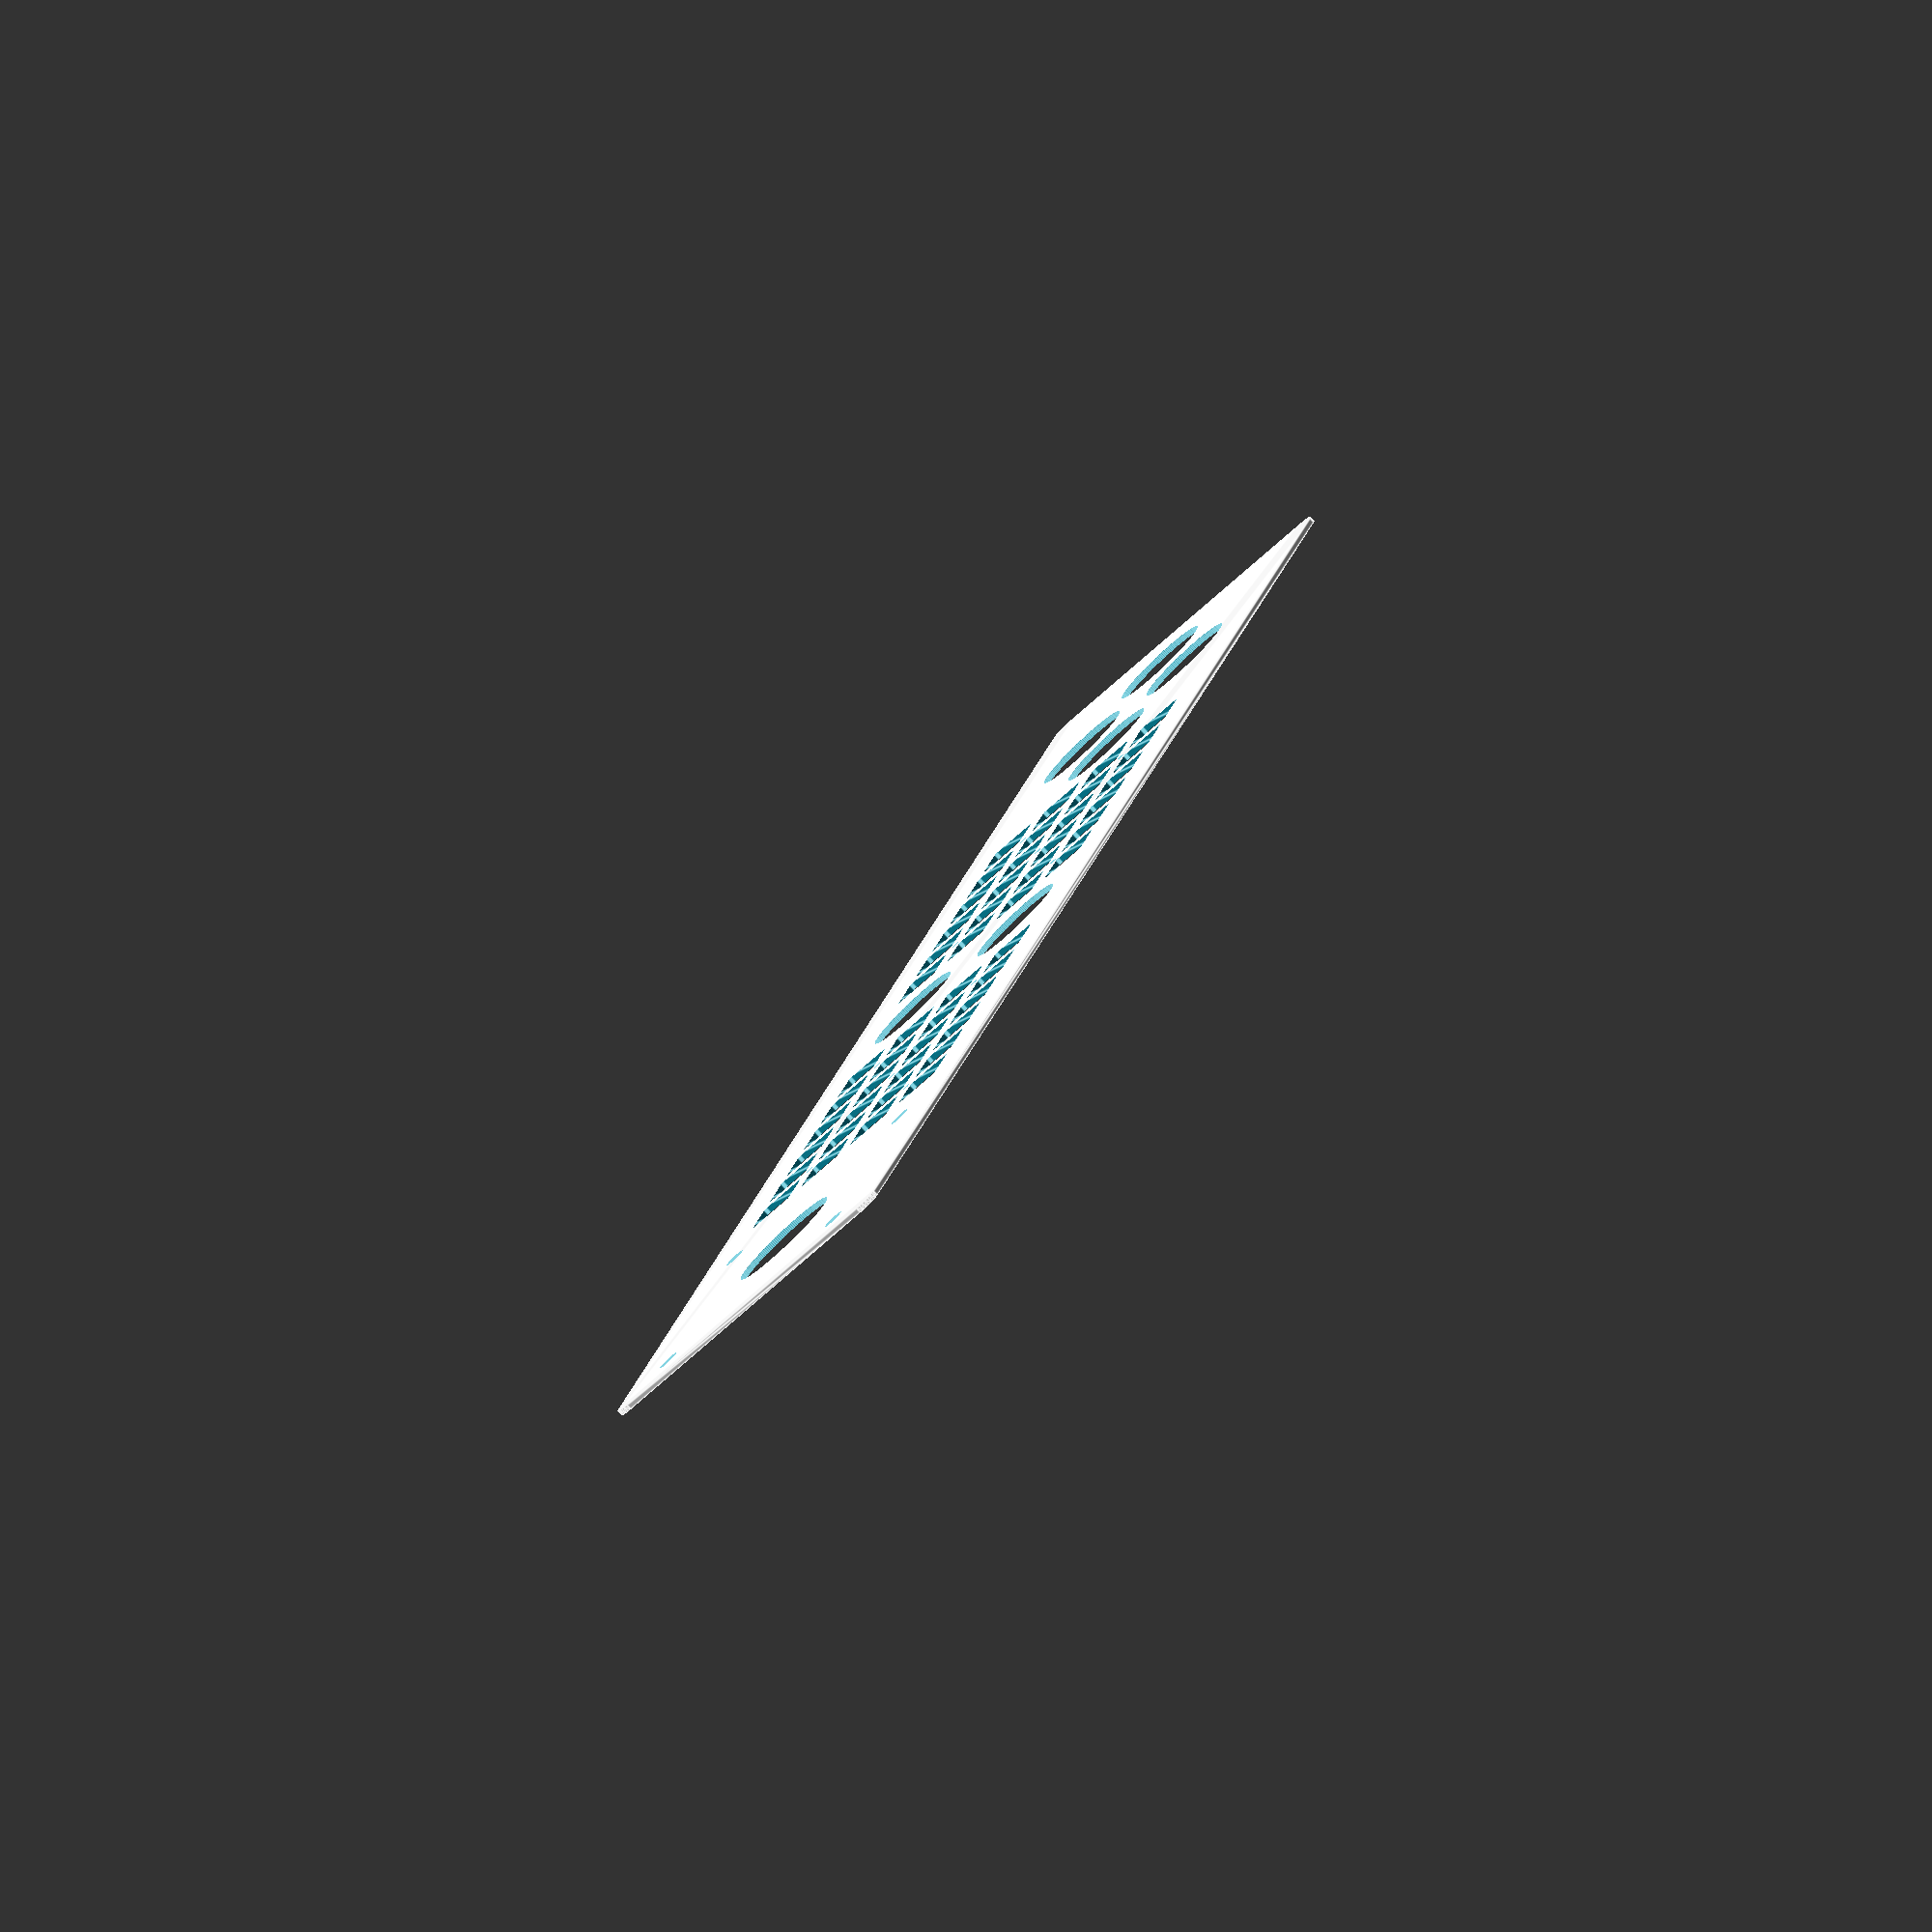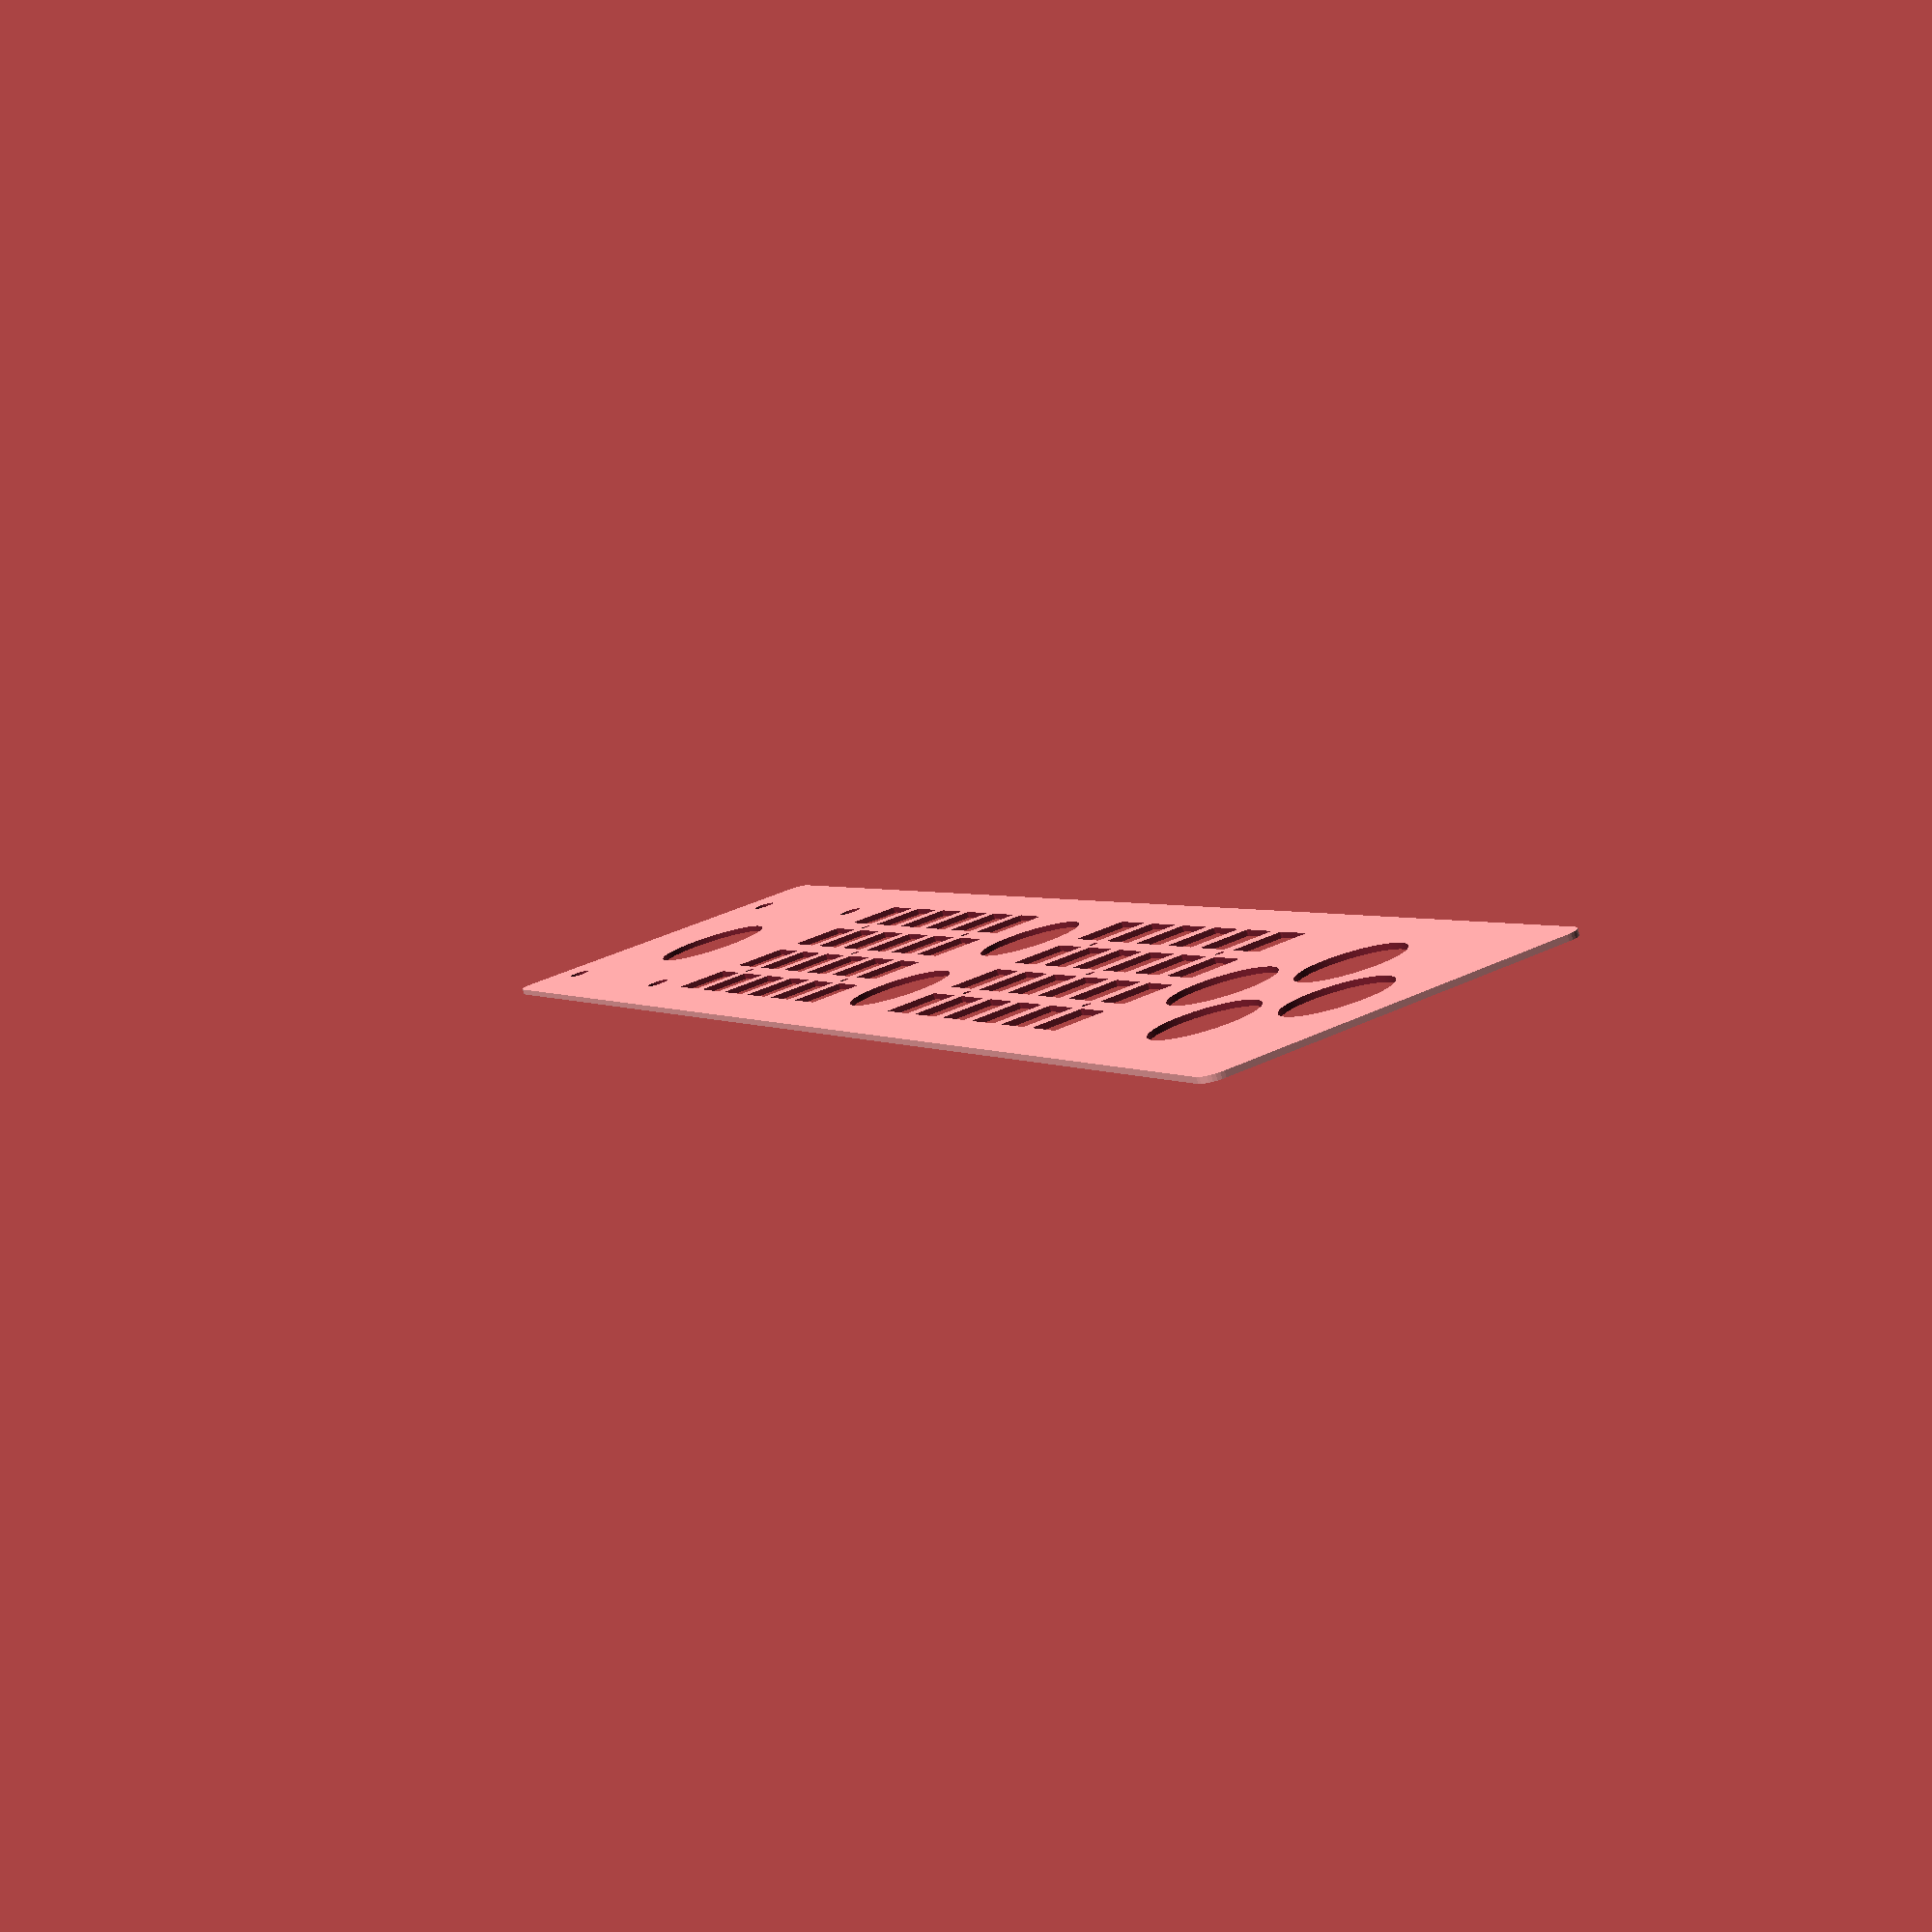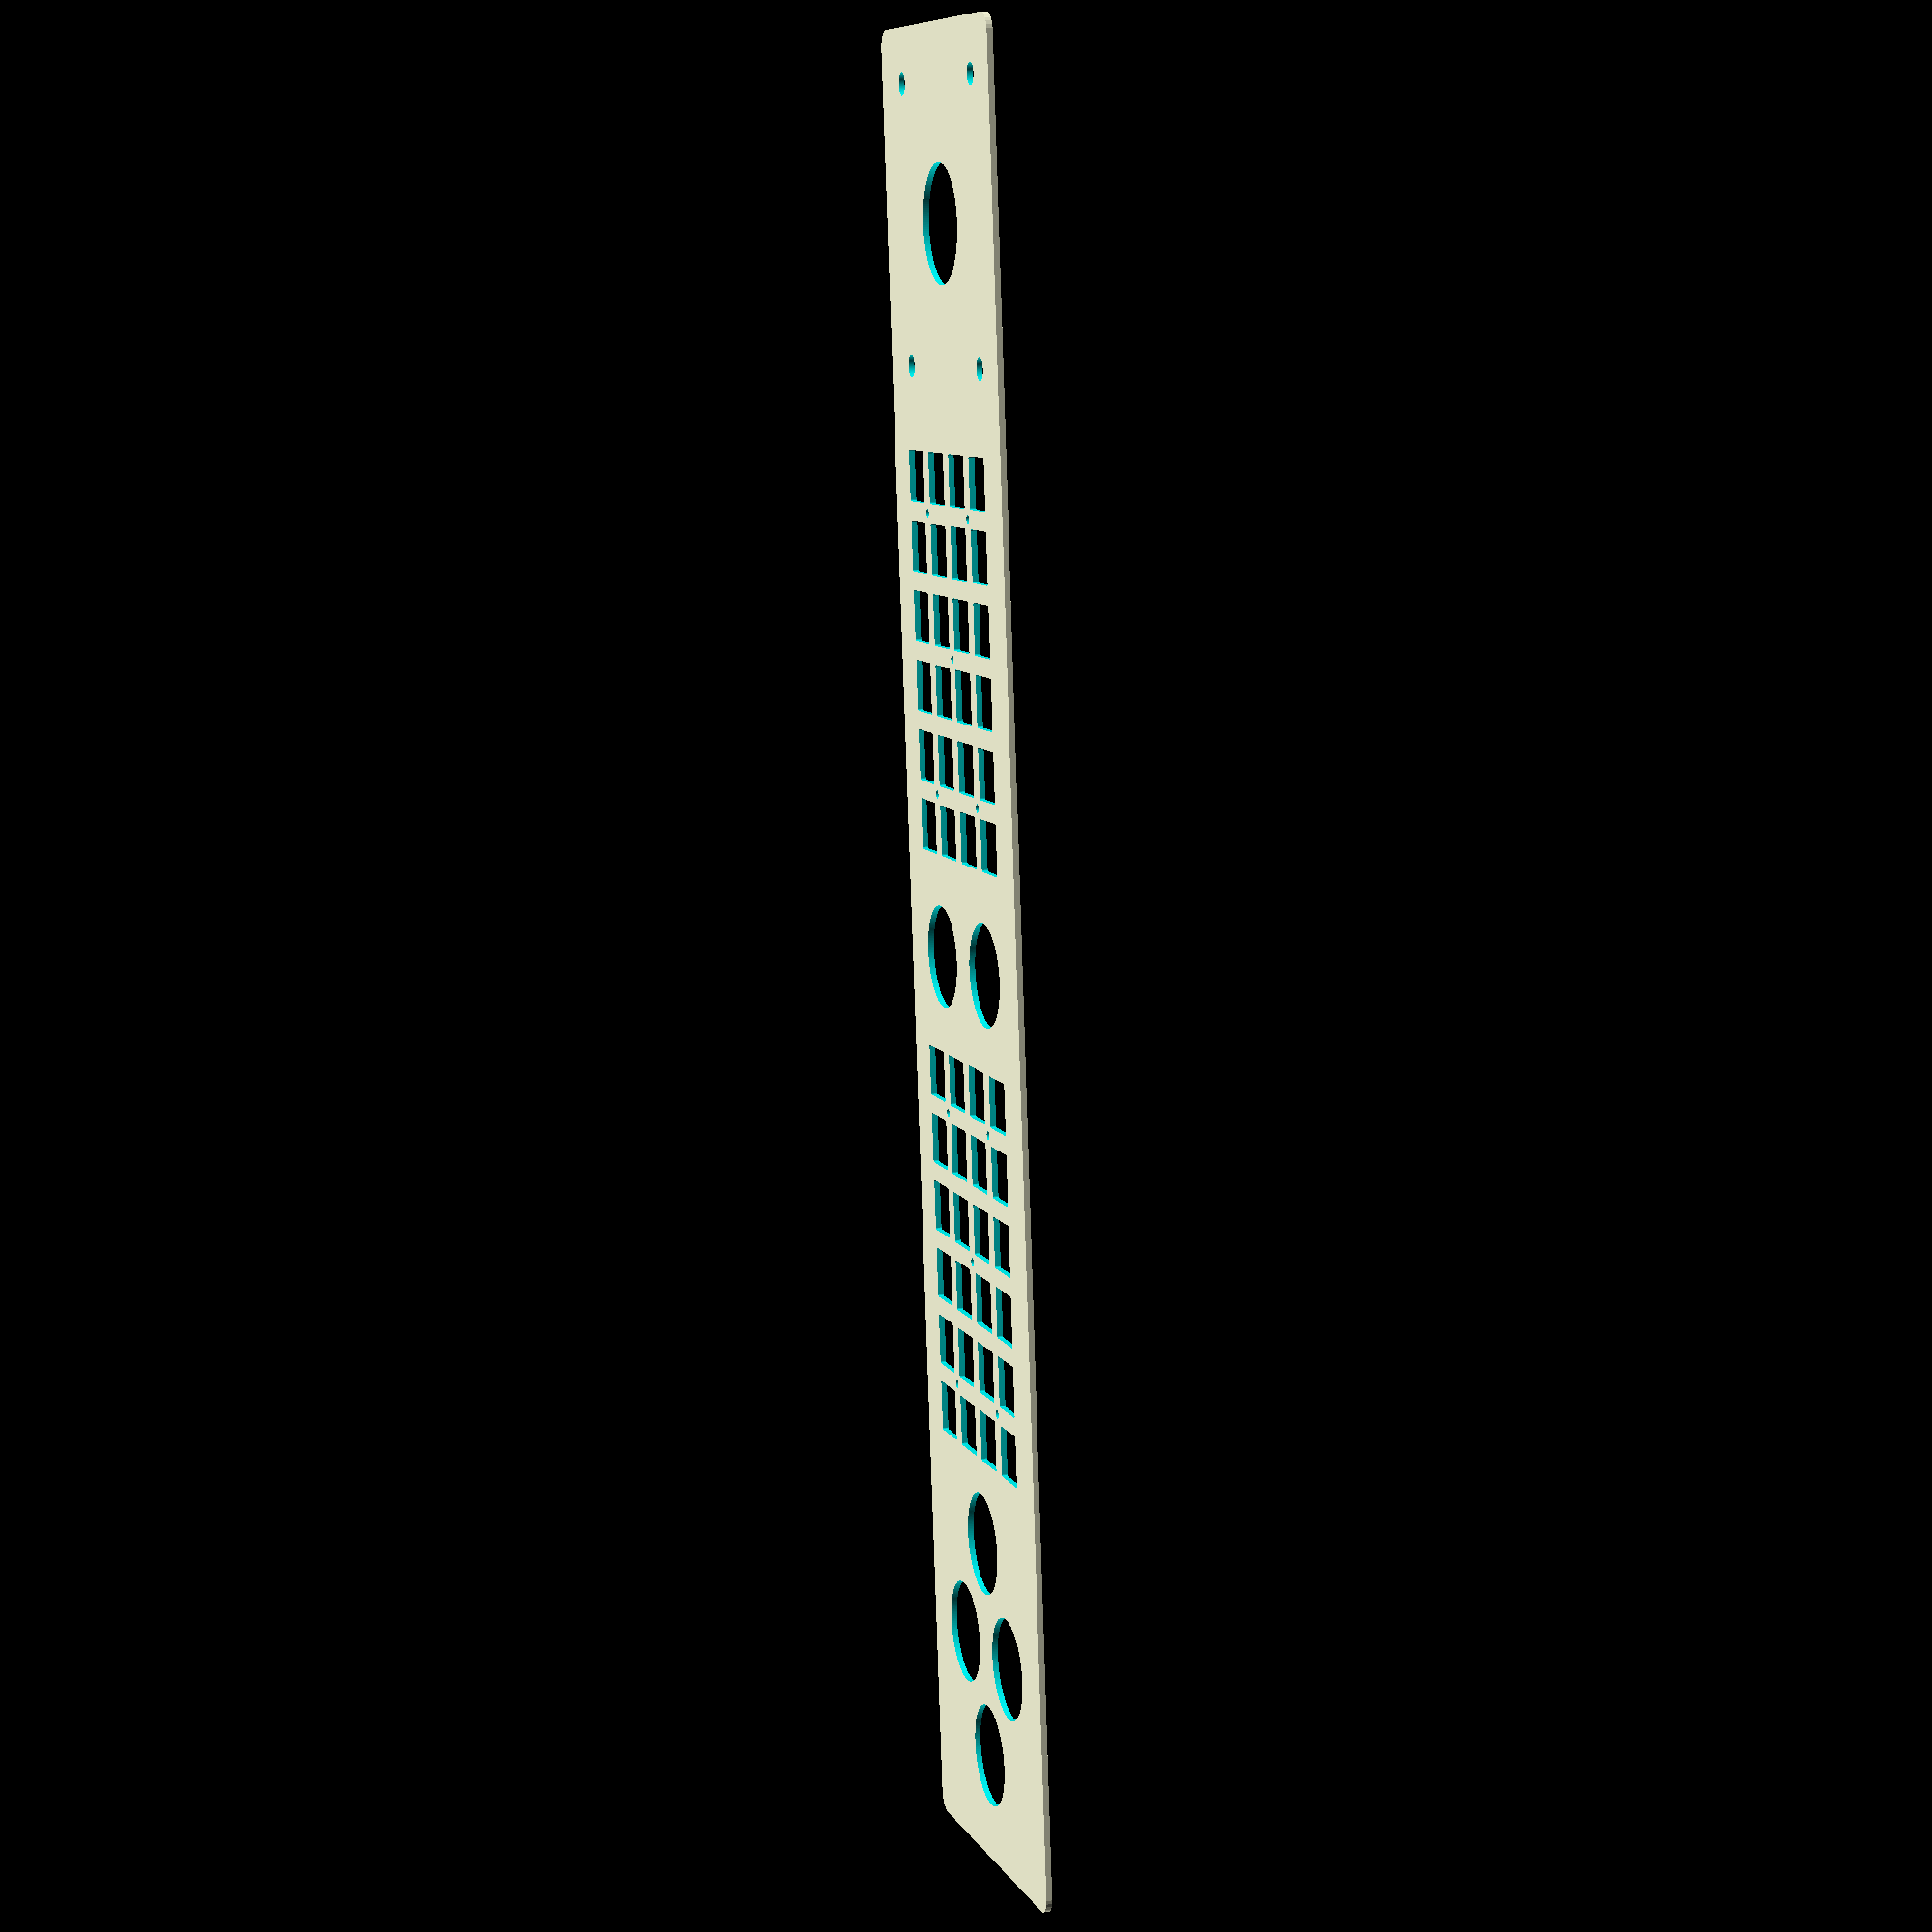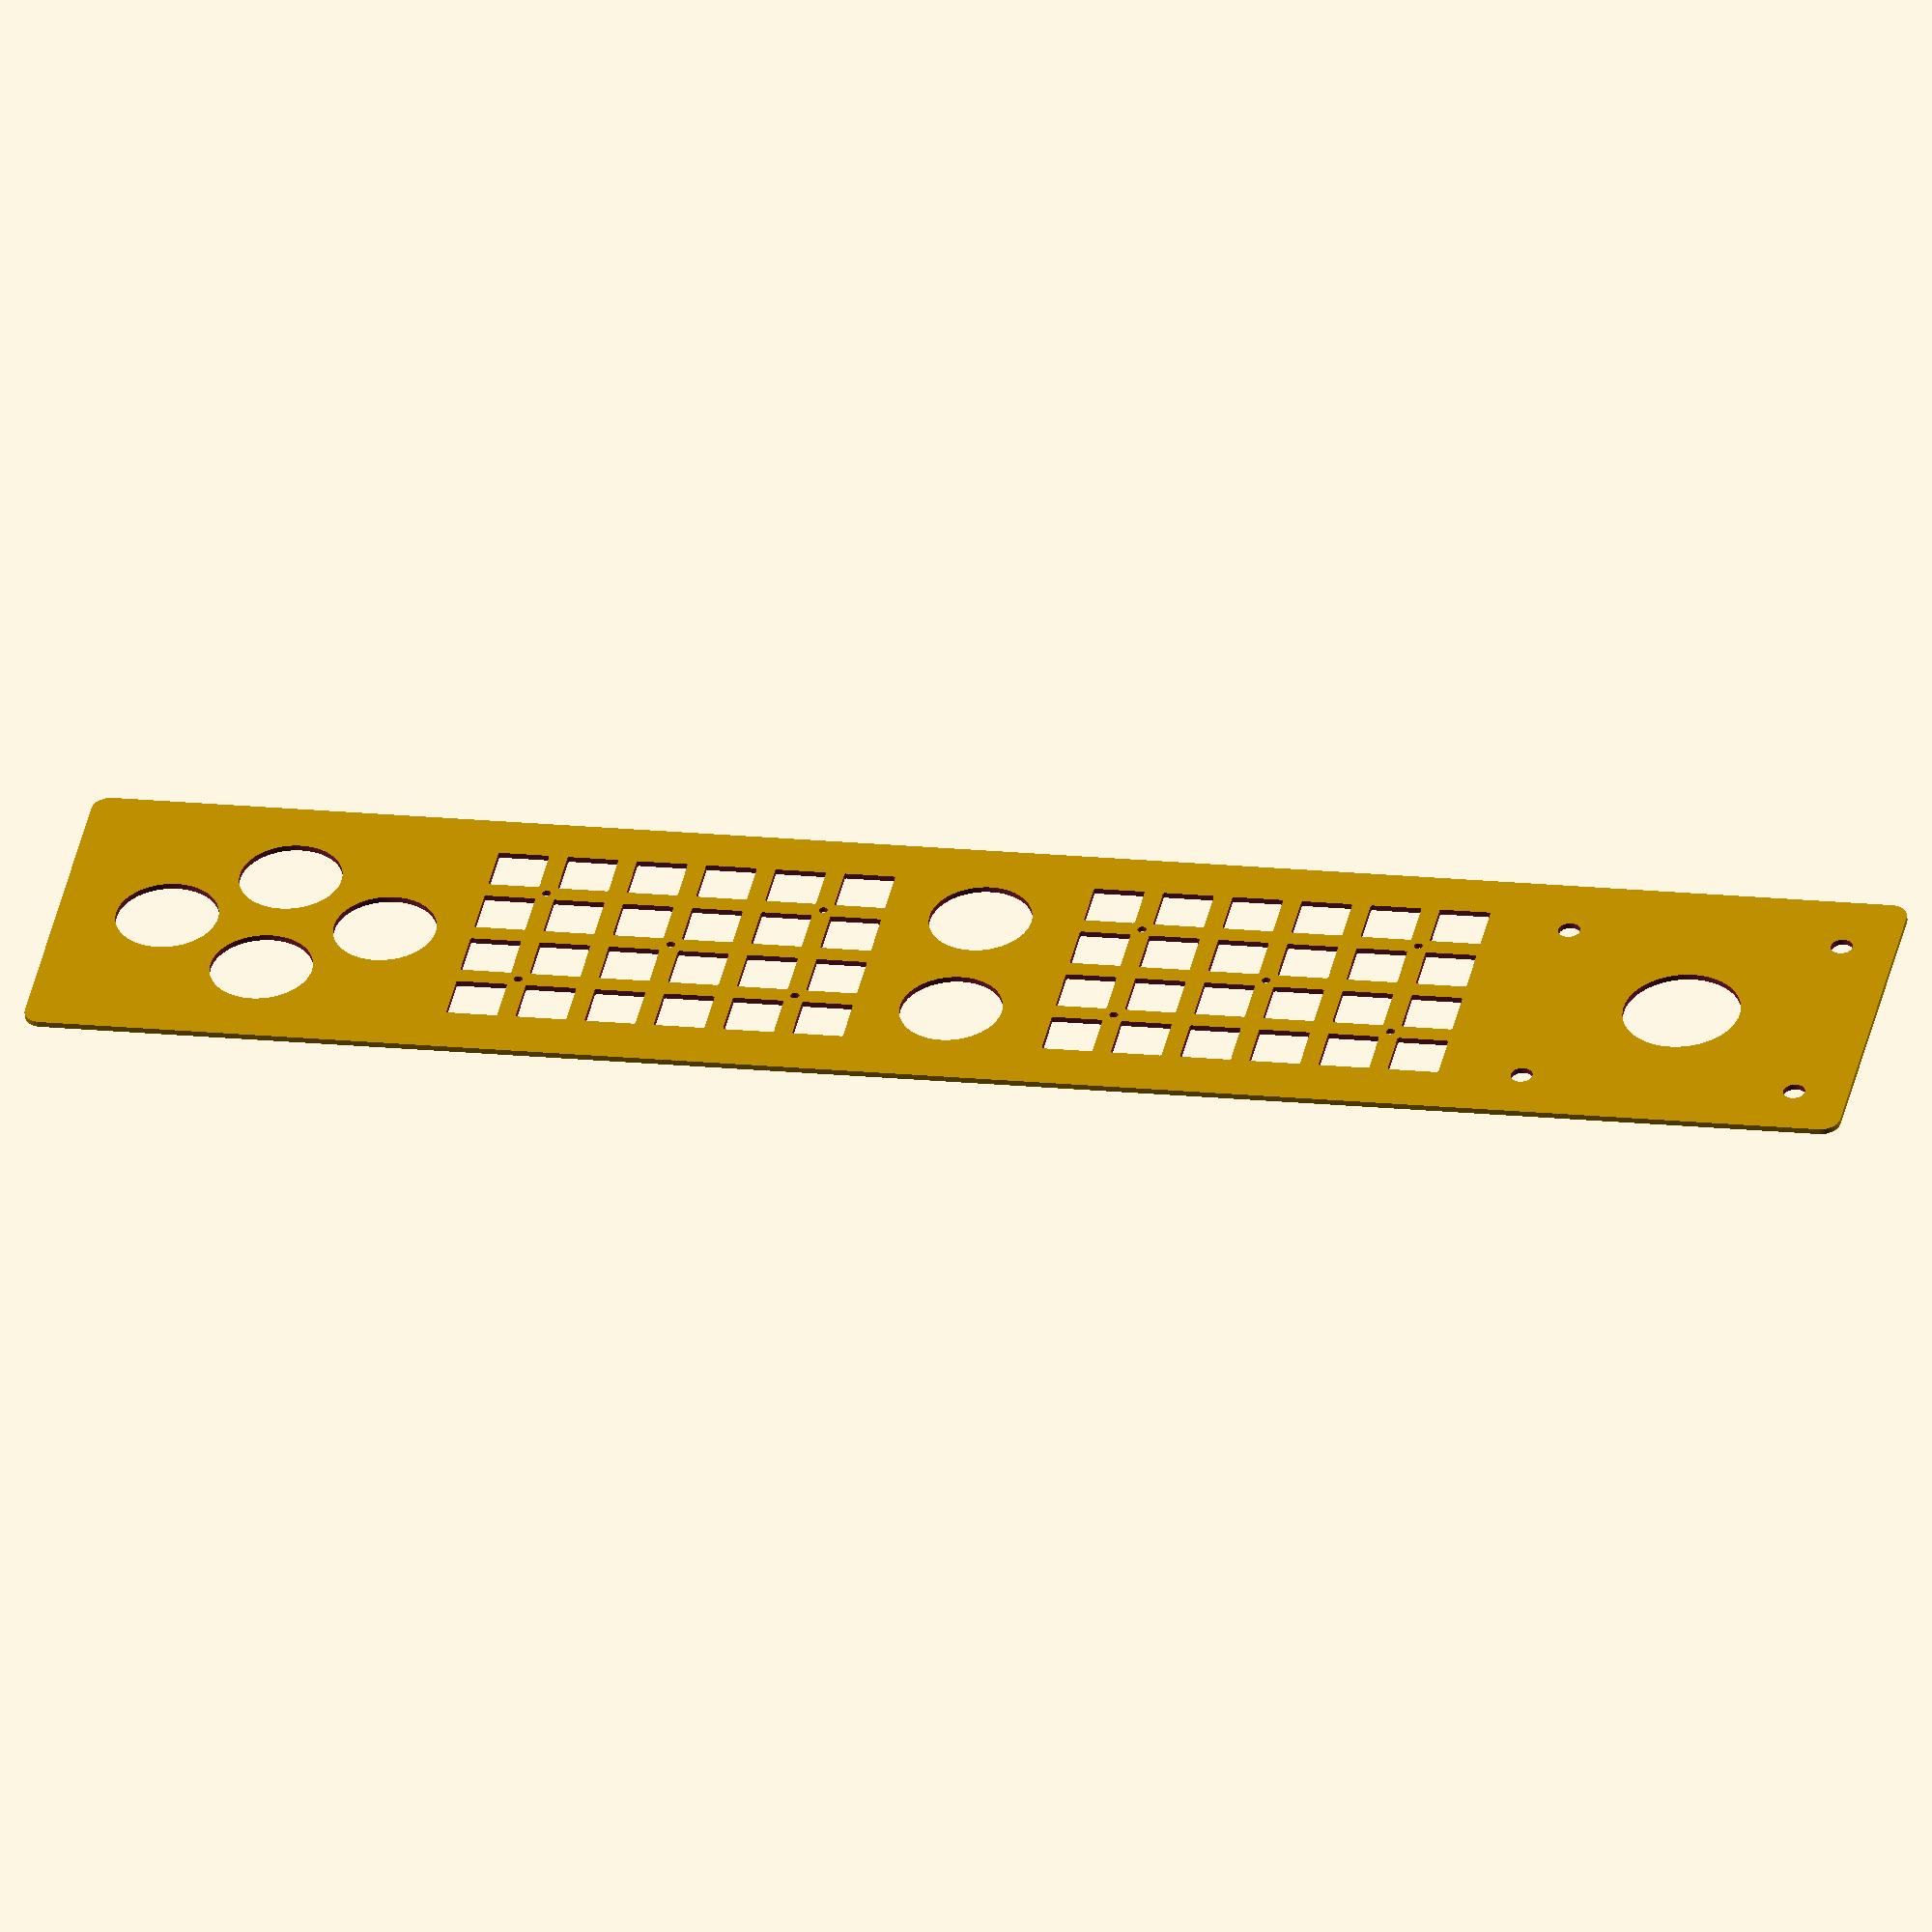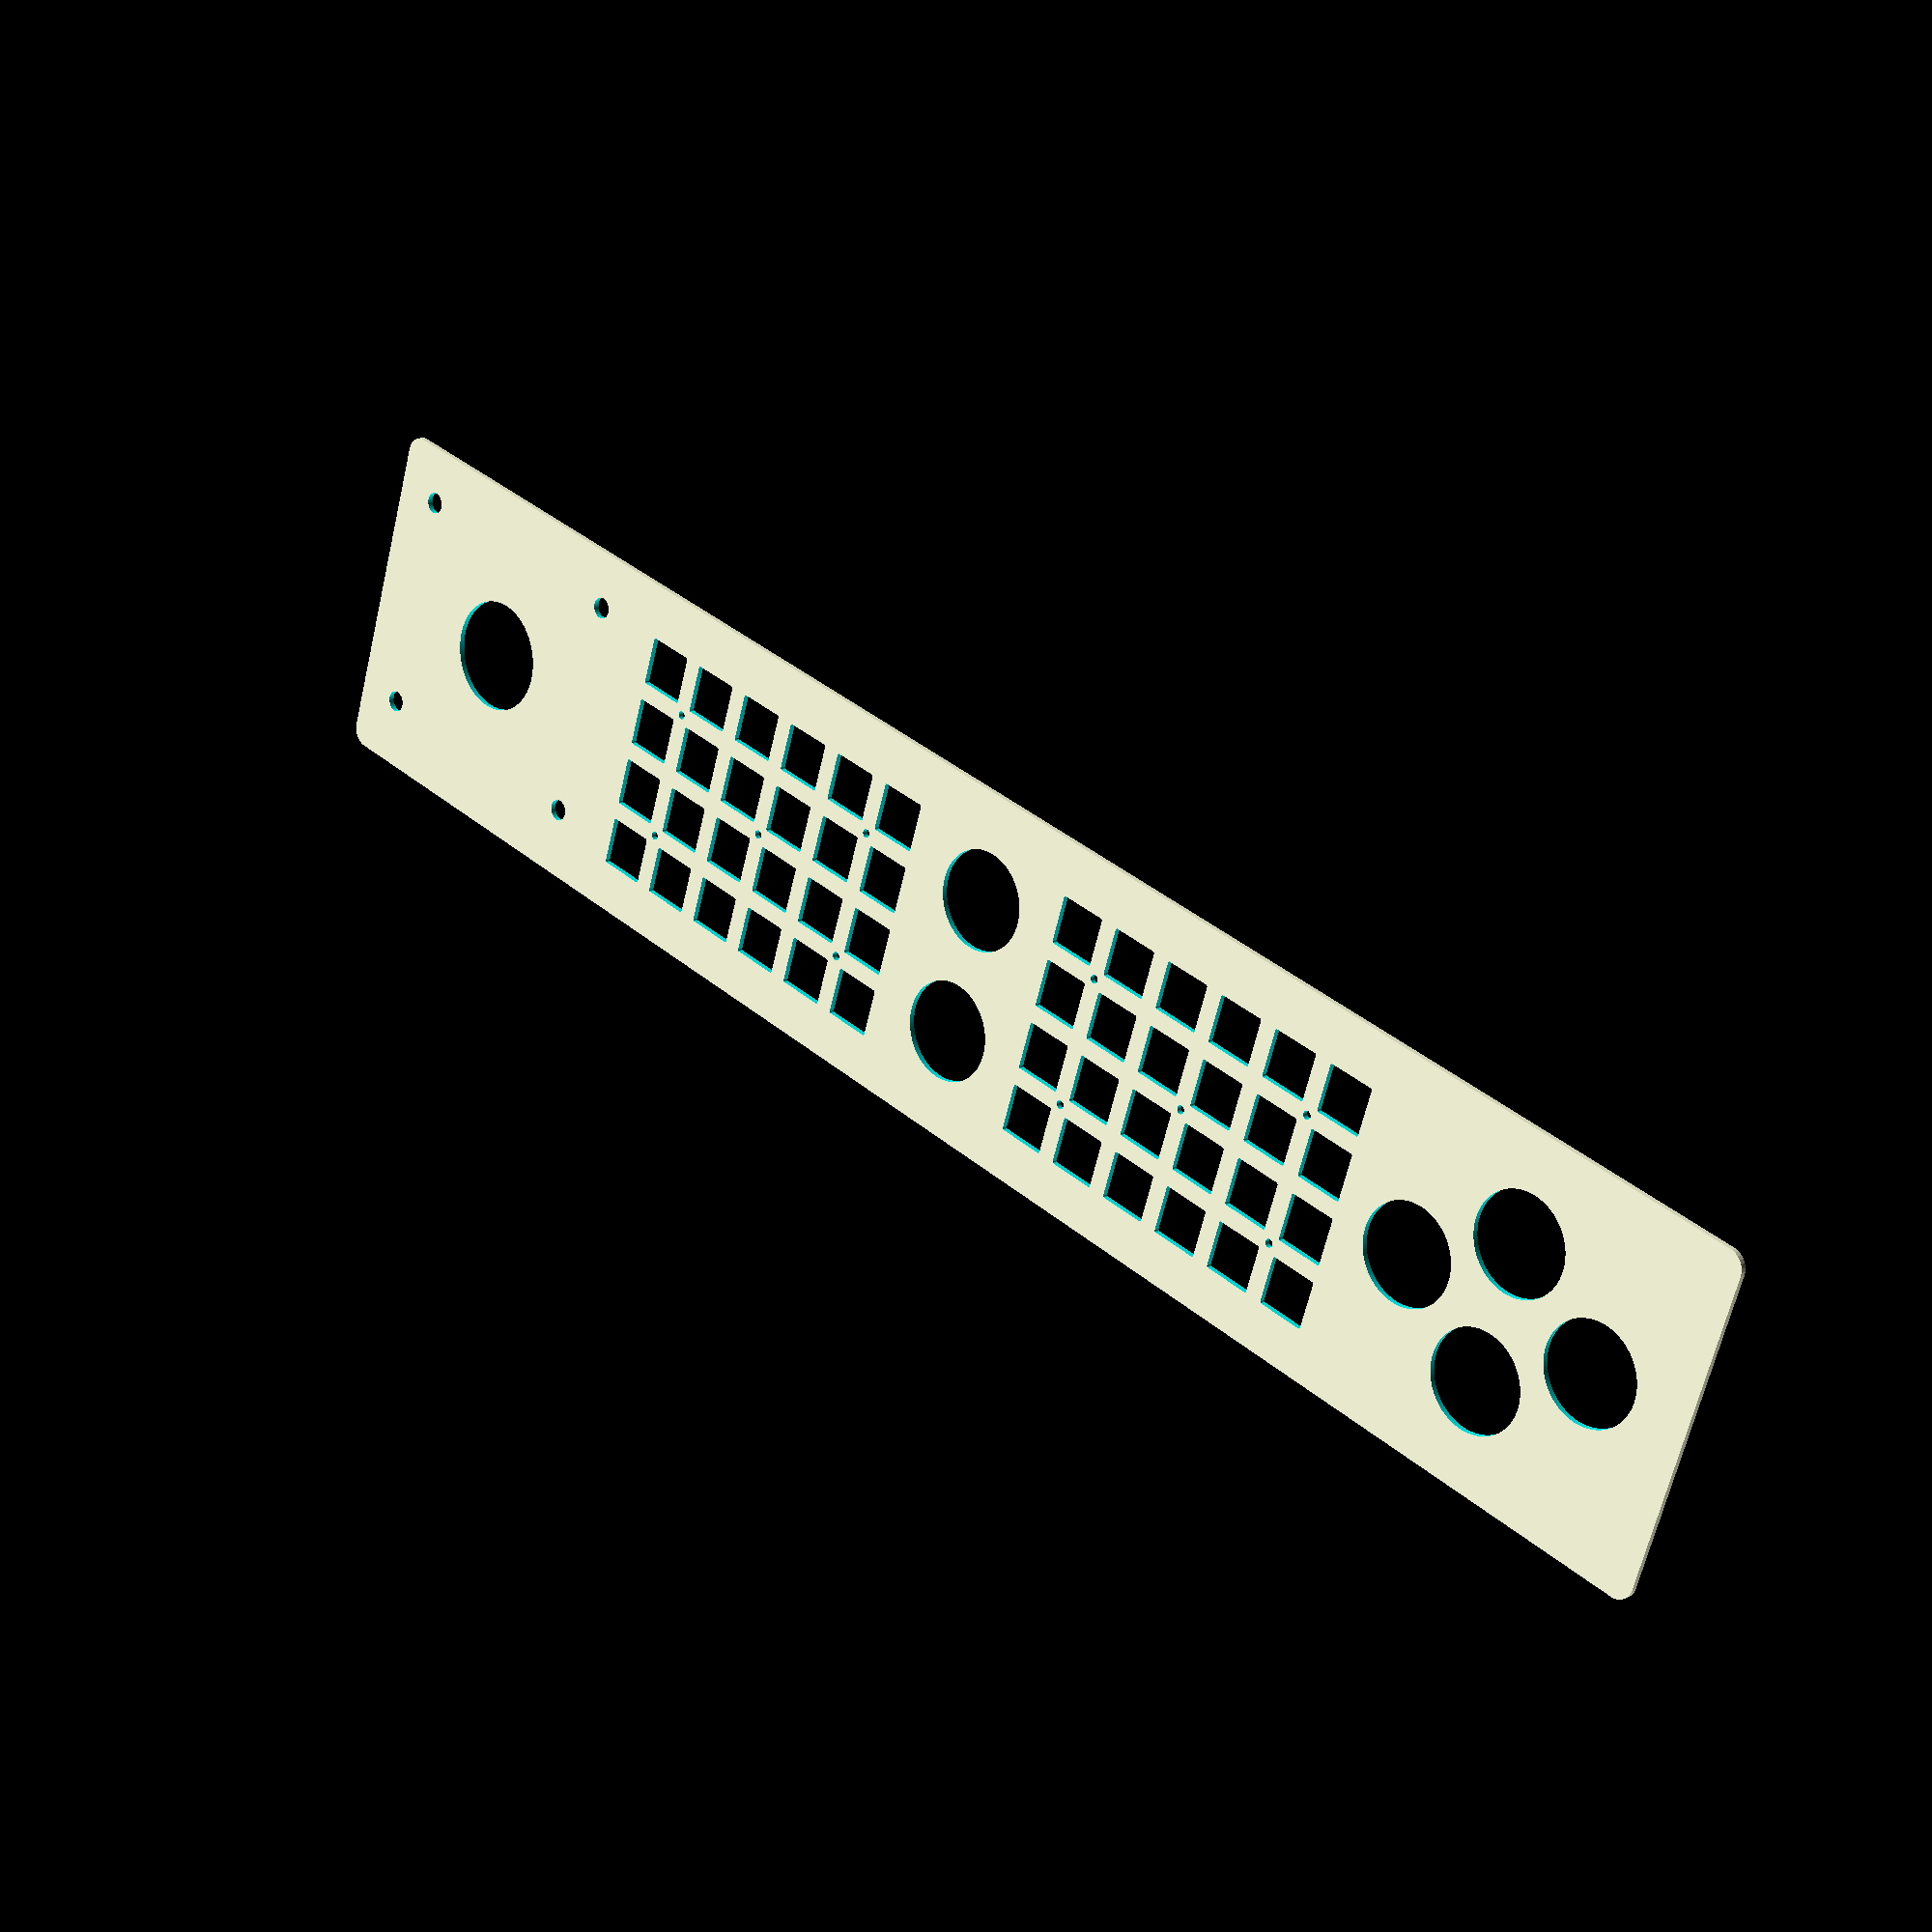
<openscad>
$fs = 0.01;

mode="default";

module drillhole(h,r,fn=180) {
    fudge = (1+1/cos(180/fn))/2;
    cylinder(h=h,r=r*fudge,$fn=fn);
}

module keygrid(h=1.6) {
    keysize=14;
    keyspacing=19.05;

    module key(h) {
        hull() {
            for (x=[0,1]) {
                for (y=[0,1]) {
                    translate([0.5 + (13 * x), 0.5 + (13 * y), 0])
                        cylinder(r=0.5, h=h);
                };
            };
        };
    }

    module mountingholes(h) {
        for (x=[0,1]) {
            for (y=[0,1]) {
                translate([(keyspacing + keysize)/2 + (4 * keyspacing * x), (keyspacing + keysize)/2 + (2 * keyspacing * y), 0])
                    drillhole(r=1.2, h=h);
            }
        }
        translate([(keyspacing + keysize)/2 + 2 * keyspacing, (keyspacing + keysize)/2 + keyspacing, 0])
            drillhole(r=1.2, h=h);
    }

    mountingholes(h);
    for(x=[0:5]) {
        for (y=[0:3]) {
            translate([x * 19.05, y * 19.05, 0])
                key(h);
        }
    };
};

module jsmount(h=1.6) {
    //mount for HAPP style joystick (i think? measured these values from what i have...)

    centersize=16;
    boltsize=3;
    width=75.075;
    height=64.55;

    for(x=[0,1]) {
        for (y=[0,1]) {
            translate([x * width, y * height, 0])
                drillhole(r=boltsize, h=h);
        }
    }
    translate([width/2, height/2, 0])
        drillhole(r=centersize, h=h);

}

module buttonmount(h=1.6) {
    //mount for 28mm arcade buttons

    radius=14;
    drillhole(r=radius, h=h);
}

module buttoncluster(h=1.6, left=true) {
    vert = 20;
    horiz = 30;
    translate([0, vert, 0])
        buttonmount(h);
    translate([0, -vert, 0])
        buttonmount(h);
    if (left) {
        translate([horiz, 0, 0])
            buttonmount(h);
        translate([-horiz, 0, 0])
            buttonmount(h);
    }
}

module plate(h=1.6, drilled=true) {

    difference() {
        hull() {
            translate([5, 5, -h/2])
                cylinder(r=5.0, h=h);
            translate([495, 5, -h/2])
                cylinder(r=5.0, h=h);
            translate([5, 95, -h/2])
                cylinder(r=5.0, h=h);
            translate([495, 95, -h/2])
                cylinder(r=5.0, h=h);
        };


        if (drilled) {
            translate([0 + 114, 15, -h])
                keygrid(2 * h);
            translate([164 + 114, 15, -h])
                keygrid(2 * h);
            translate([410, 16, -h])
                jsmount(2*h);
            translate([60, 50, -h])
                buttoncluster(2*h);
            translate([250, 50, -h])
                buttoncluster(2*h, false);
        }
    }
}

if (mode == "exportplate") {
    projection(cut=true) plate();
}
else {
    plate();
}

</openscad>
<views>
elev=261.1 azim=289.2 roll=136.7 proj=o view=edges
elev=80.5 azim=293.7 roll=197.1 proj=p view=solid
elev=165.2 azim=83.3 roll=106.5 proj=p view=wireframe
elev=232.9 azim=191.5 roll=175.5 proj=o view=solid
elev=346.8 azim=198.1 roll=43.2 proj=p view=solid
</views>
